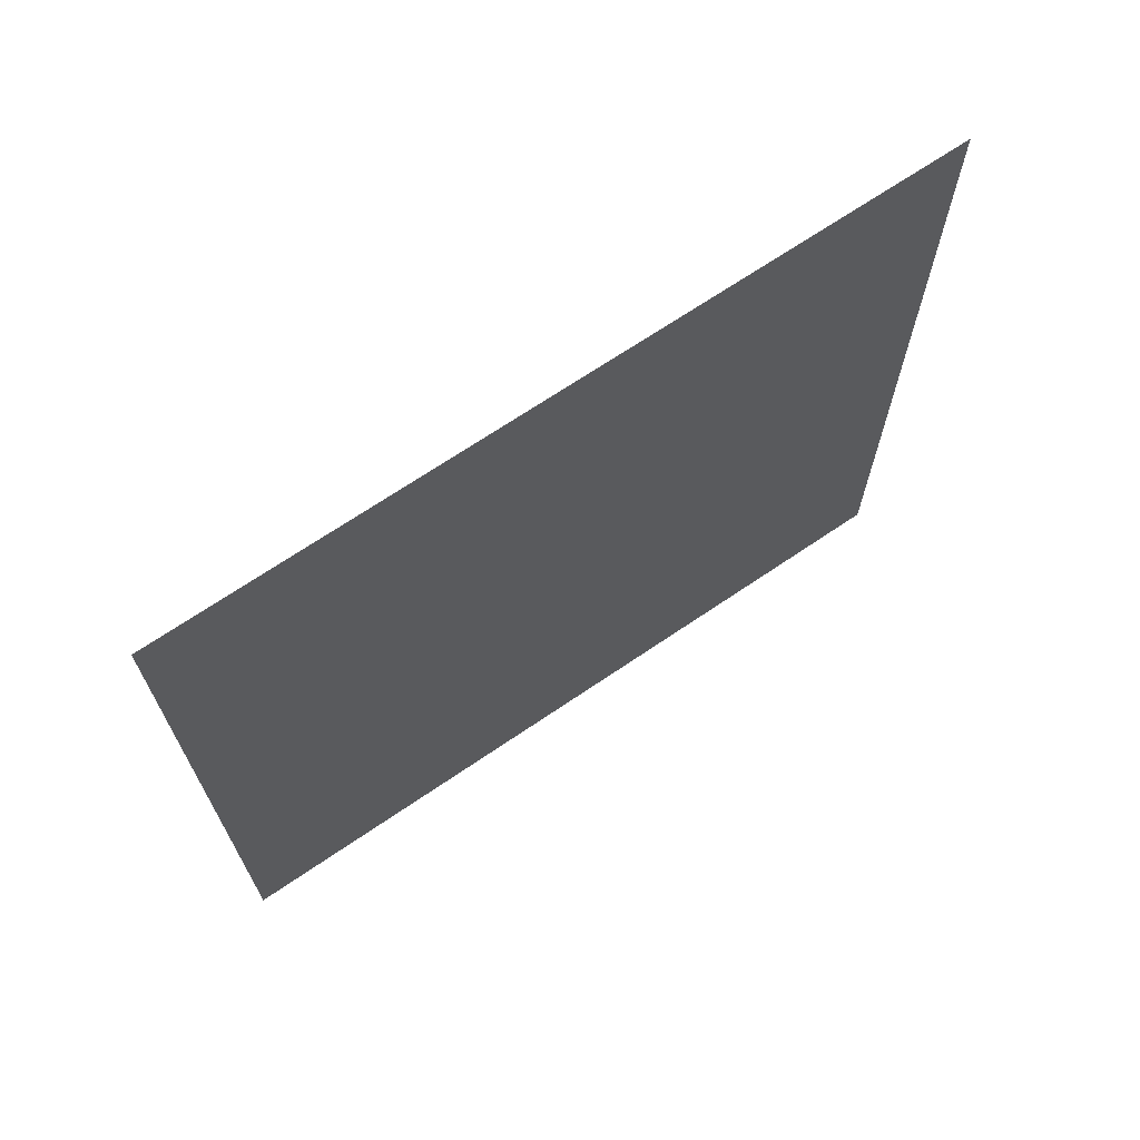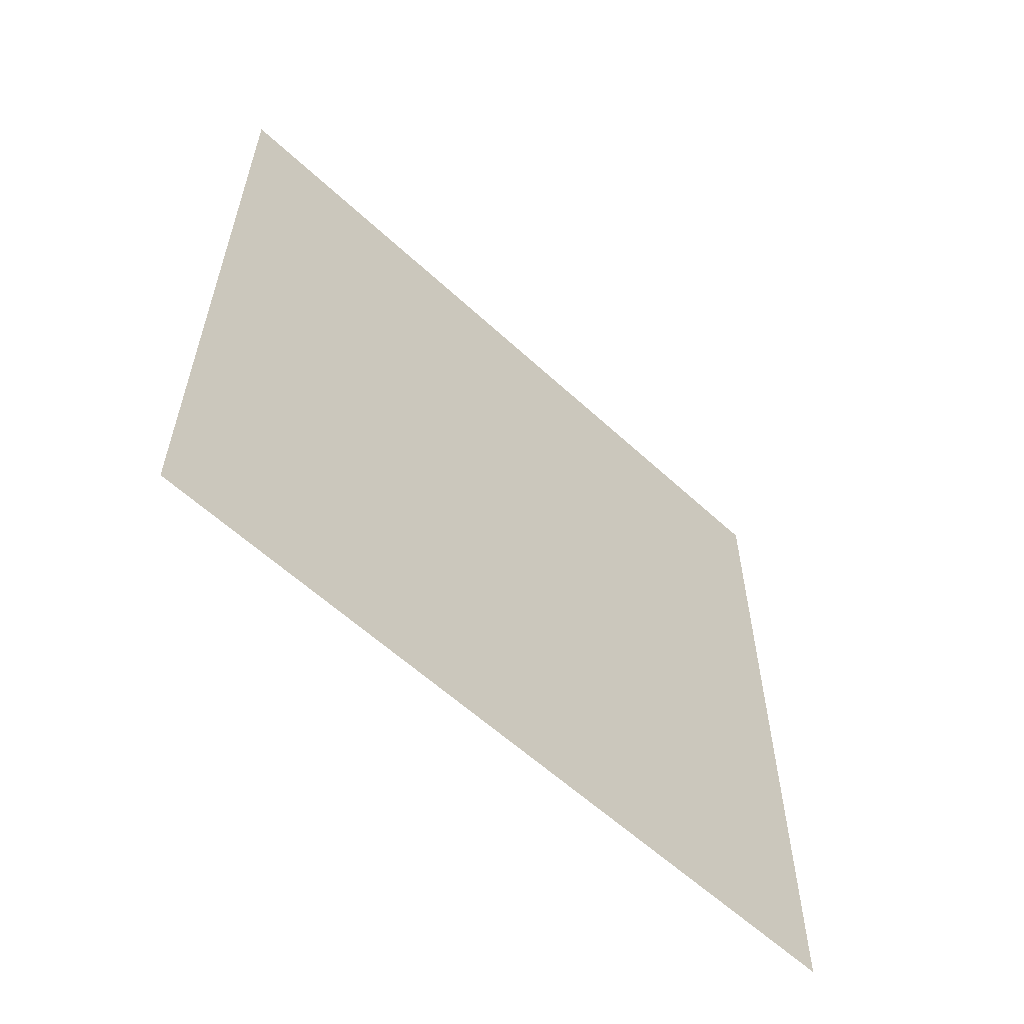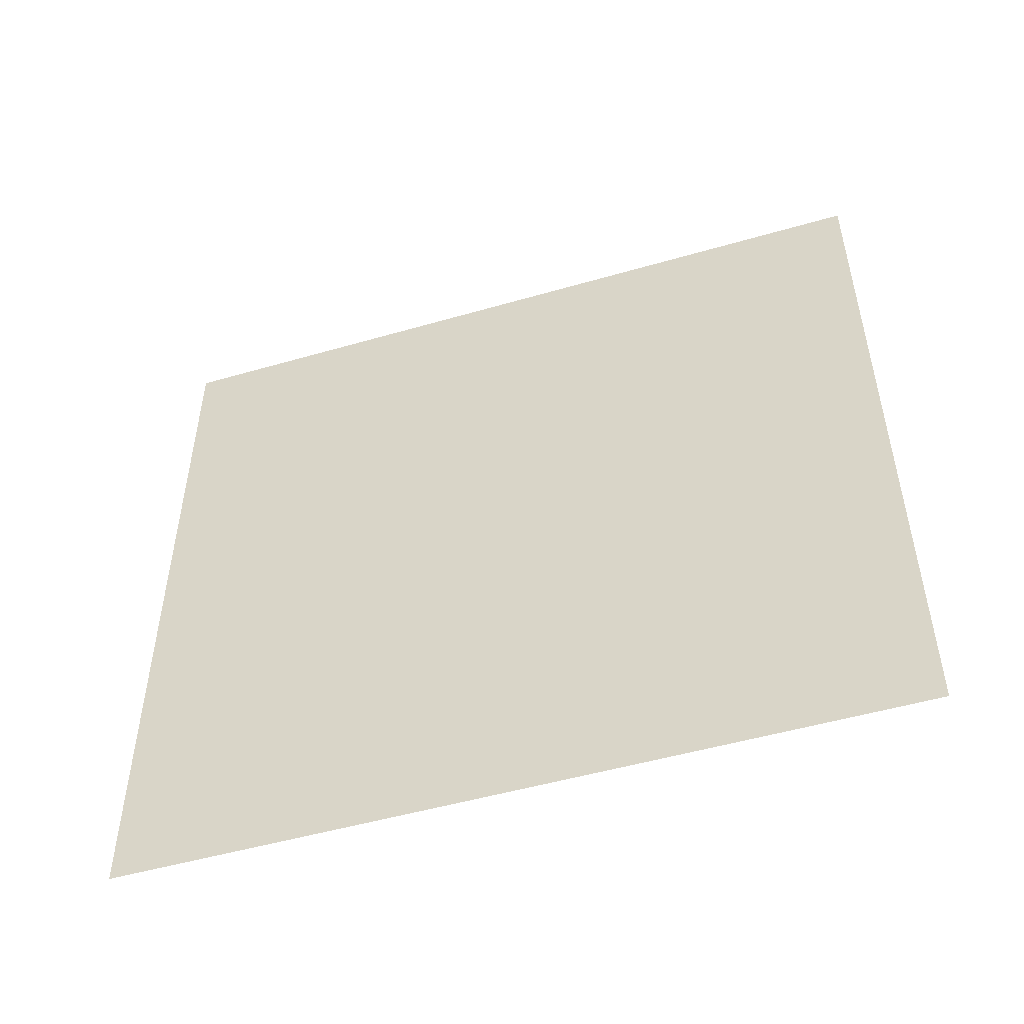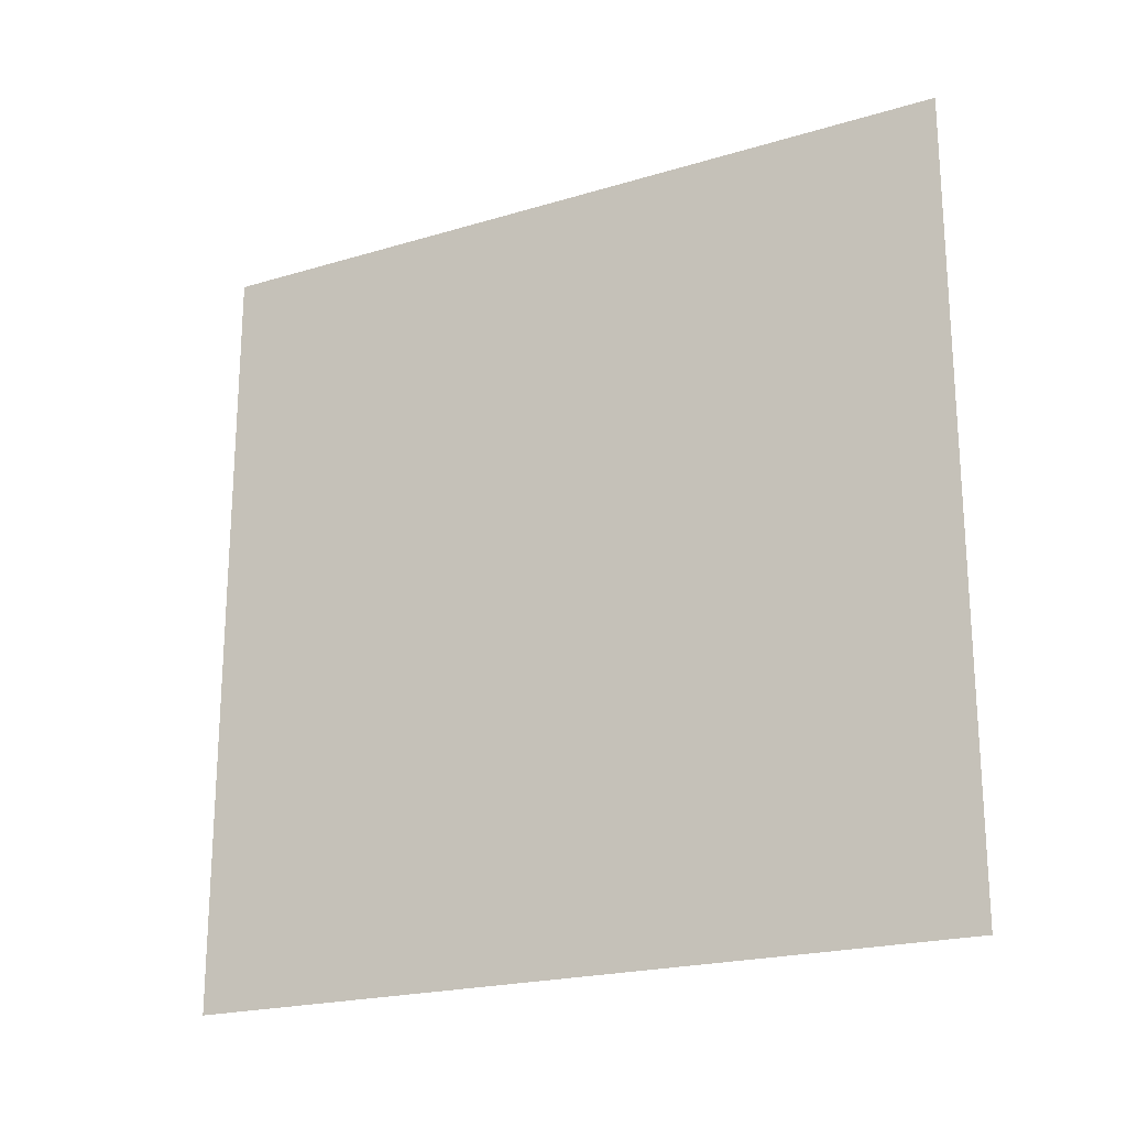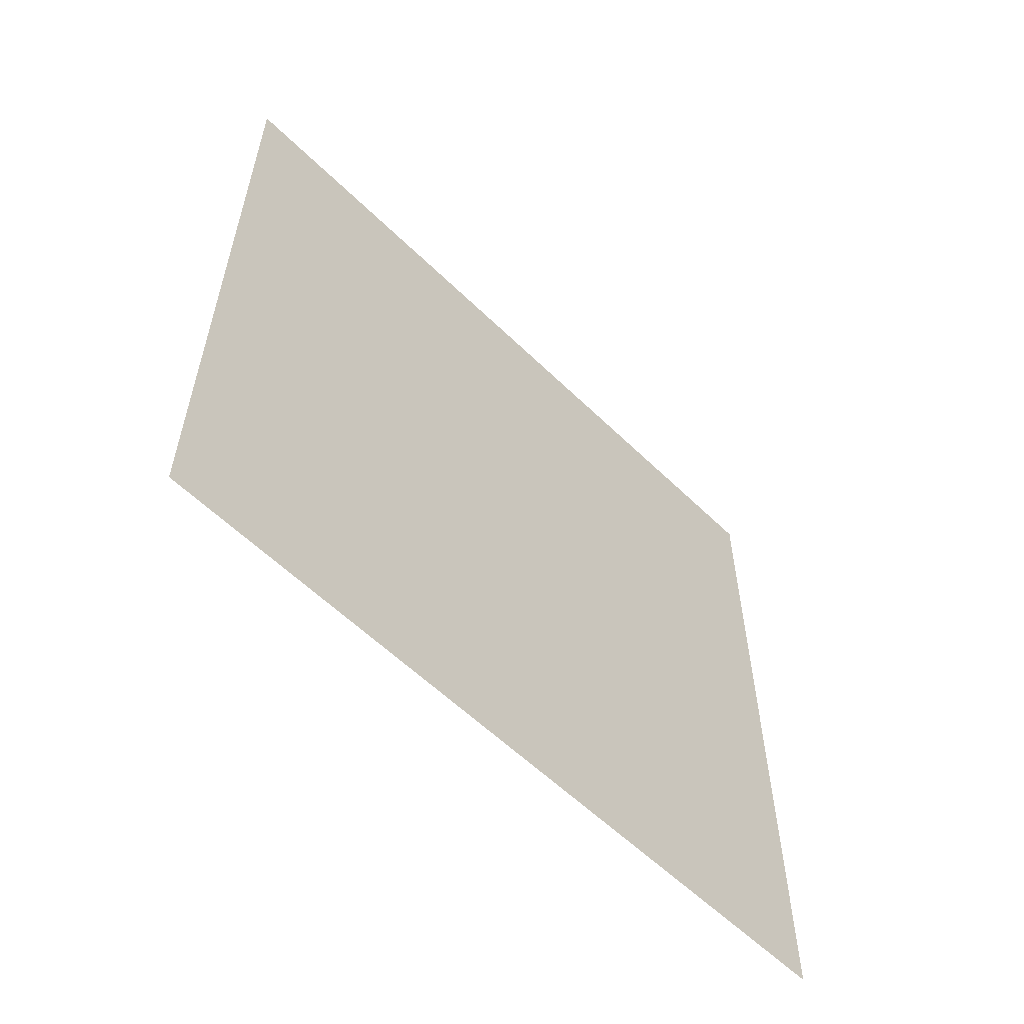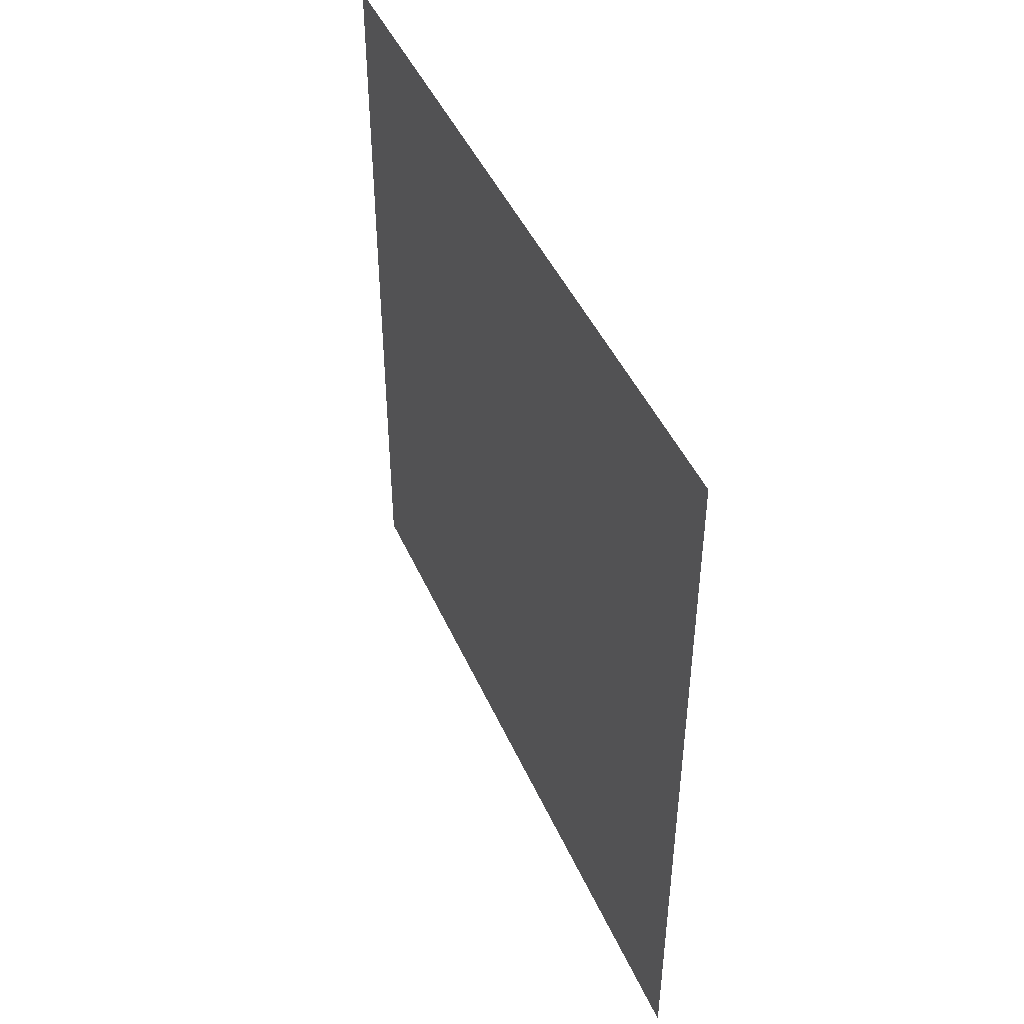
<metadata>
{"format":"obj","ext":"obj","renderer":"f3d","projection":"perspective","resolution":1024,"background":"white","views":[{"elev":68.6,"azim":-124.3,"up":"+Y"},{"elev":-59.0,"azim":-133.6,"up":"+Y"},{"elev":-50.6,"azim":-72.4,"up":"+Y"},{"elev":-21.1,"azim":-61.7,"up":"+Z"},{"elev":-58.0,"azim":-135.2,"up":"+Z"},{"elev":45.5,"azim":-23.0,"up":"+Z"}]}
</metadata>
<code>
o Cube
v 1 1 -1
v 1 -1 -1
v 1 1 1
v 1 -1 1
f 2 3 4
f 2 1 3

</code>
